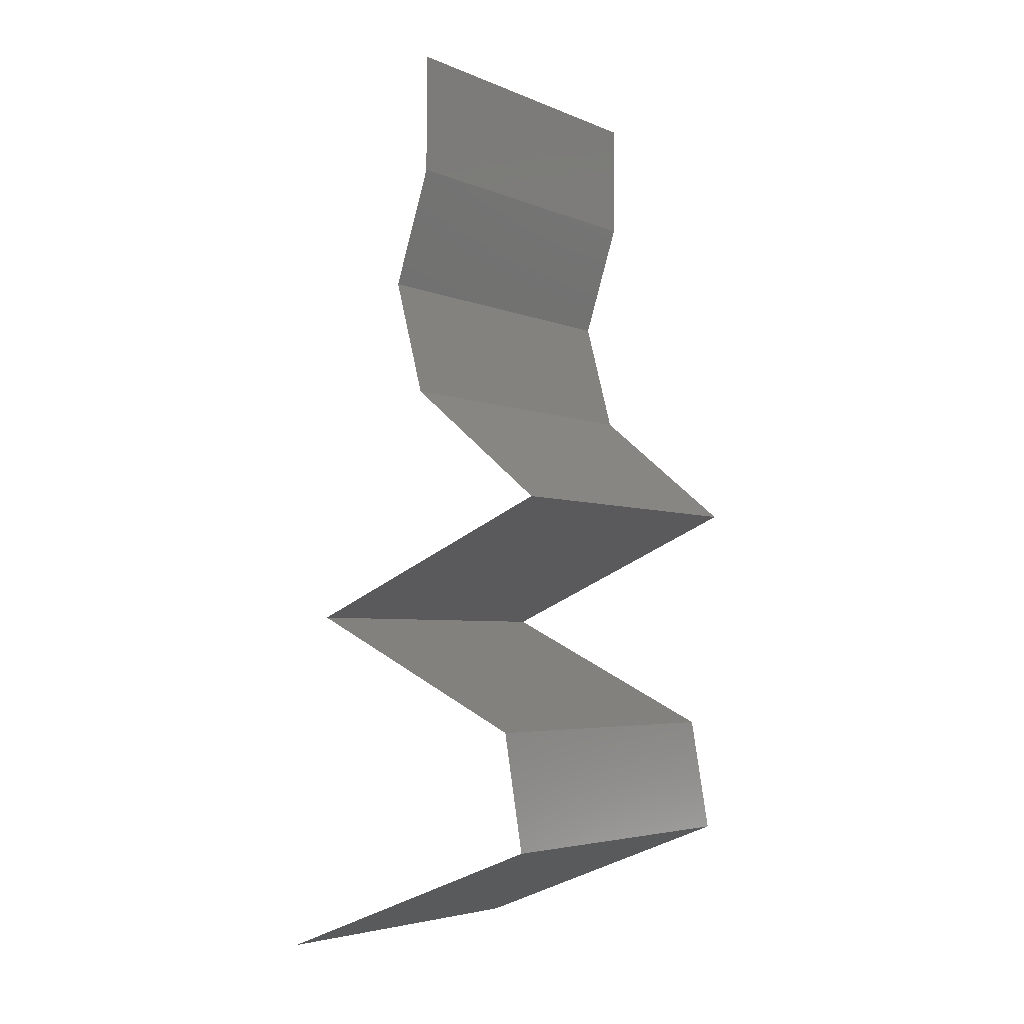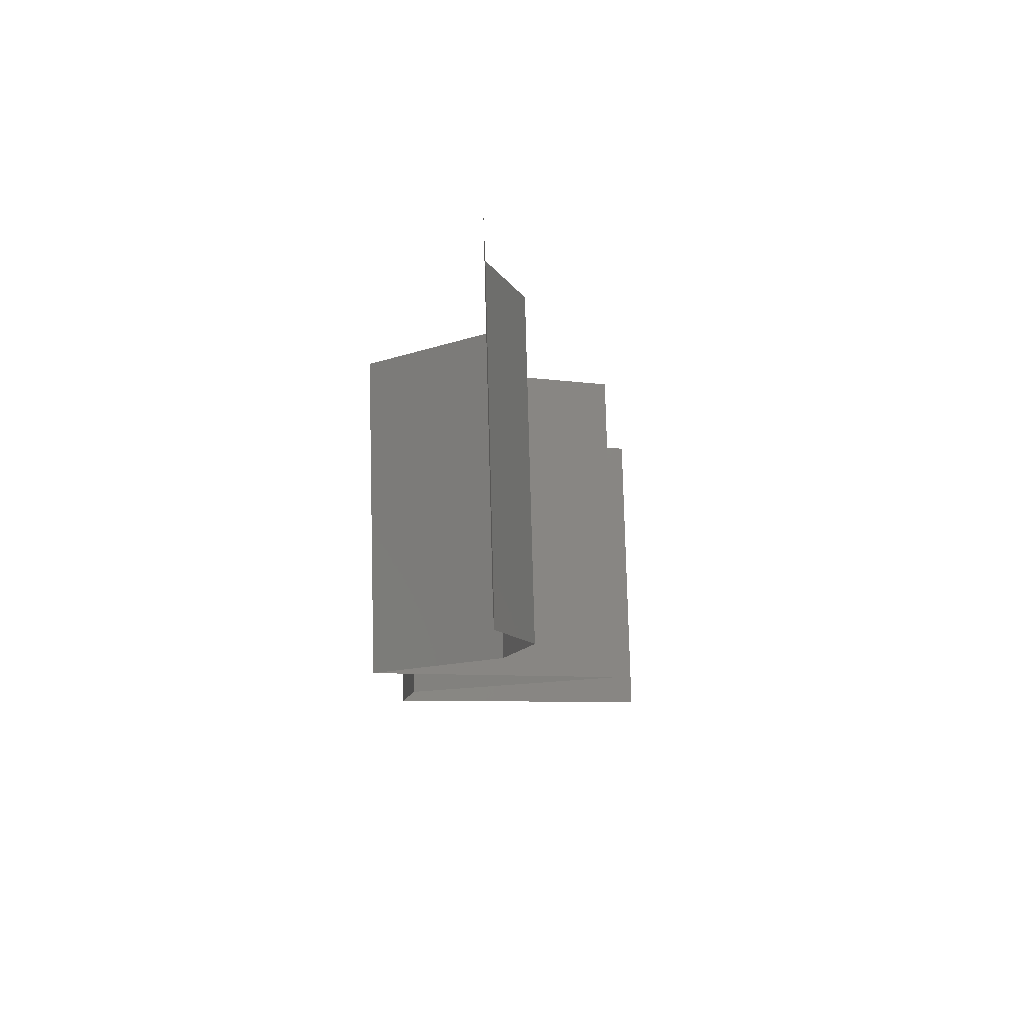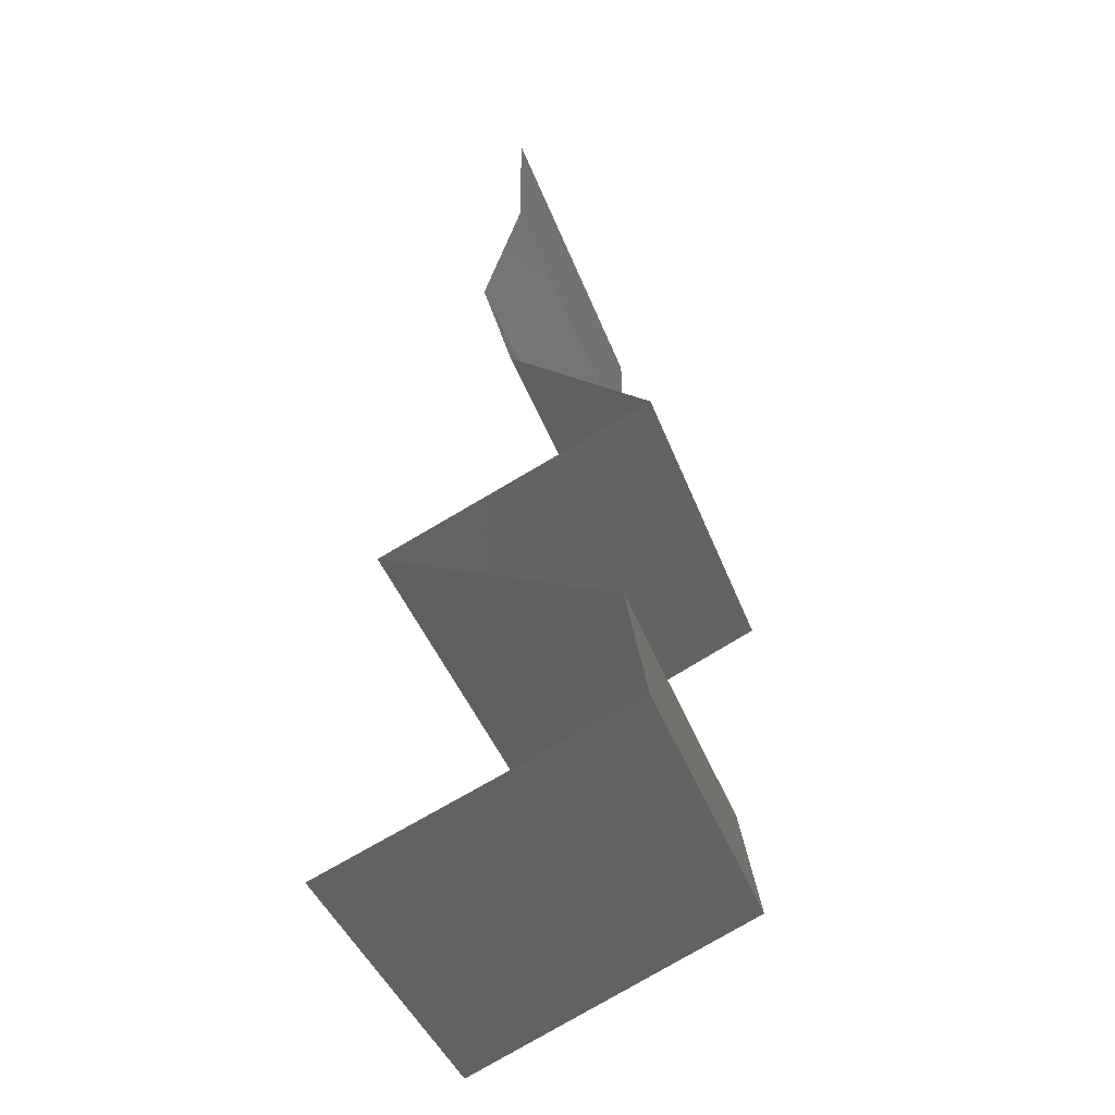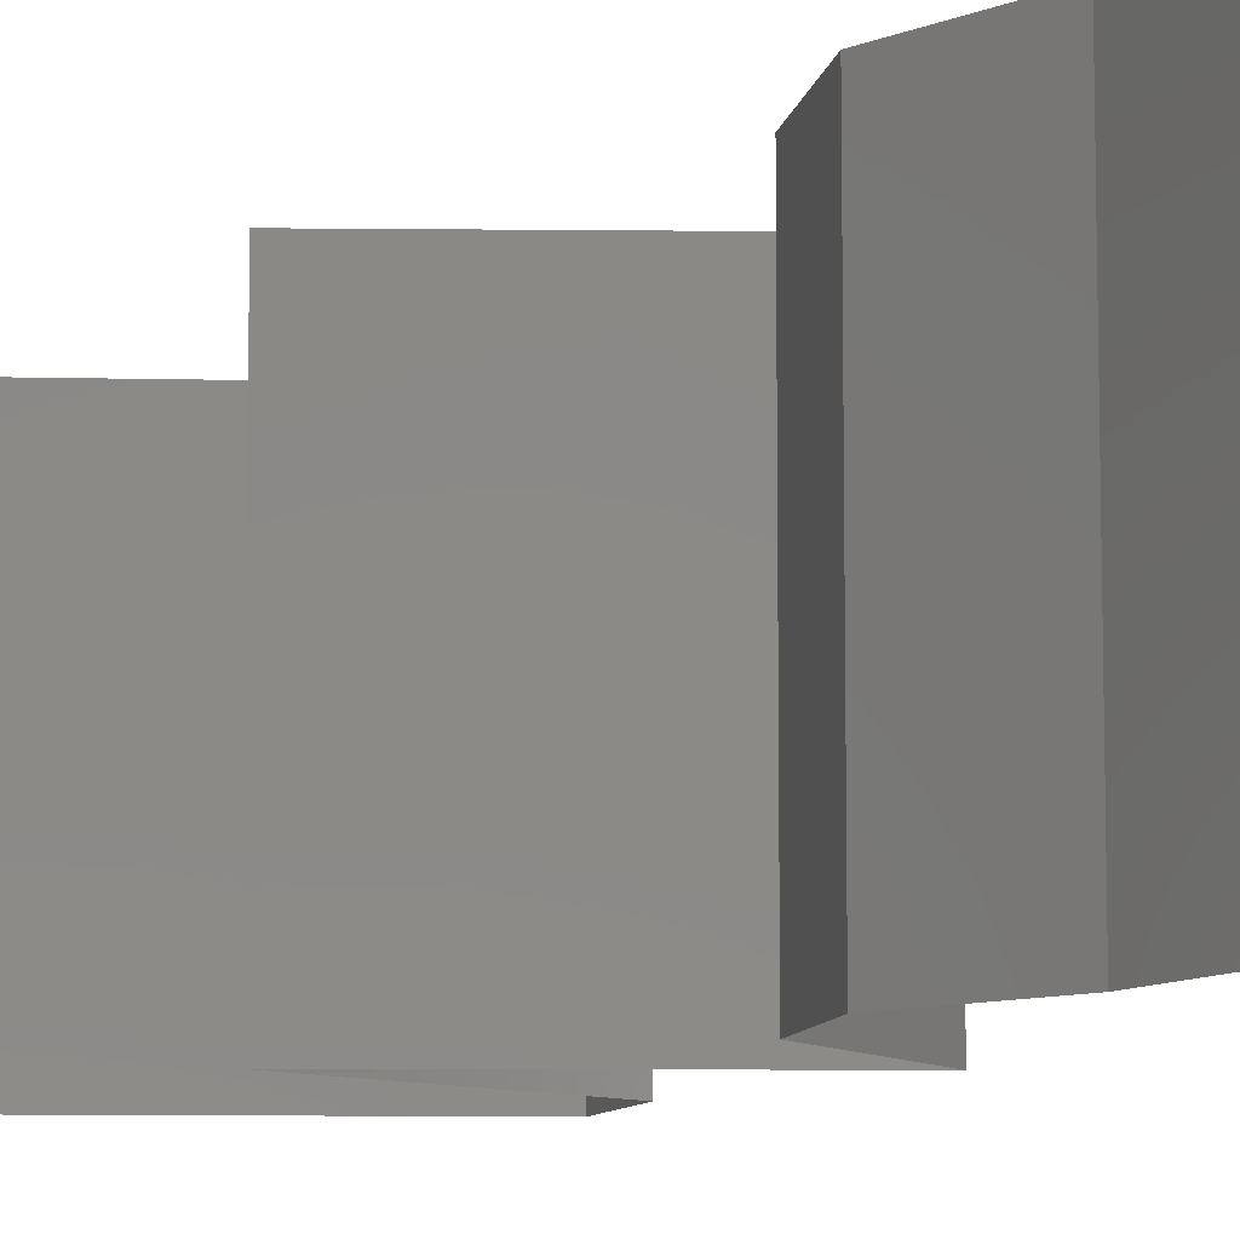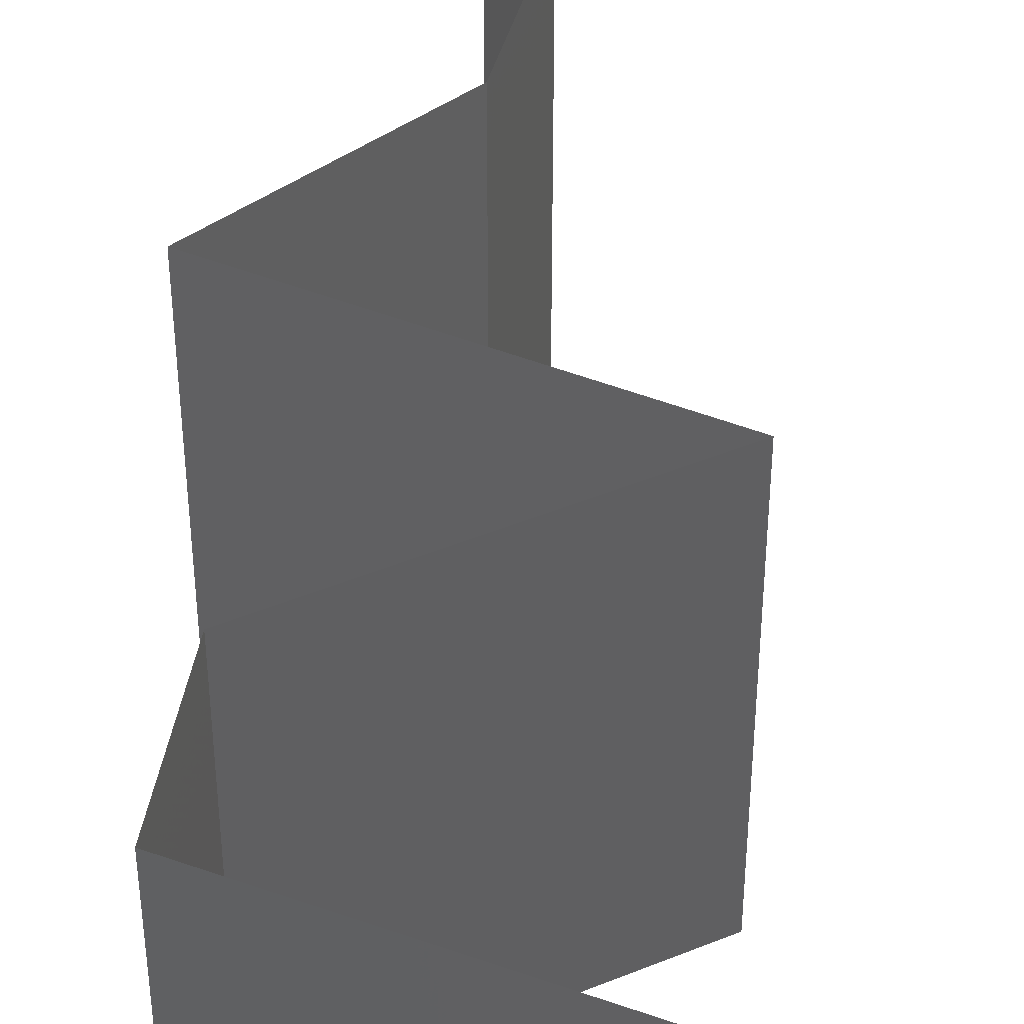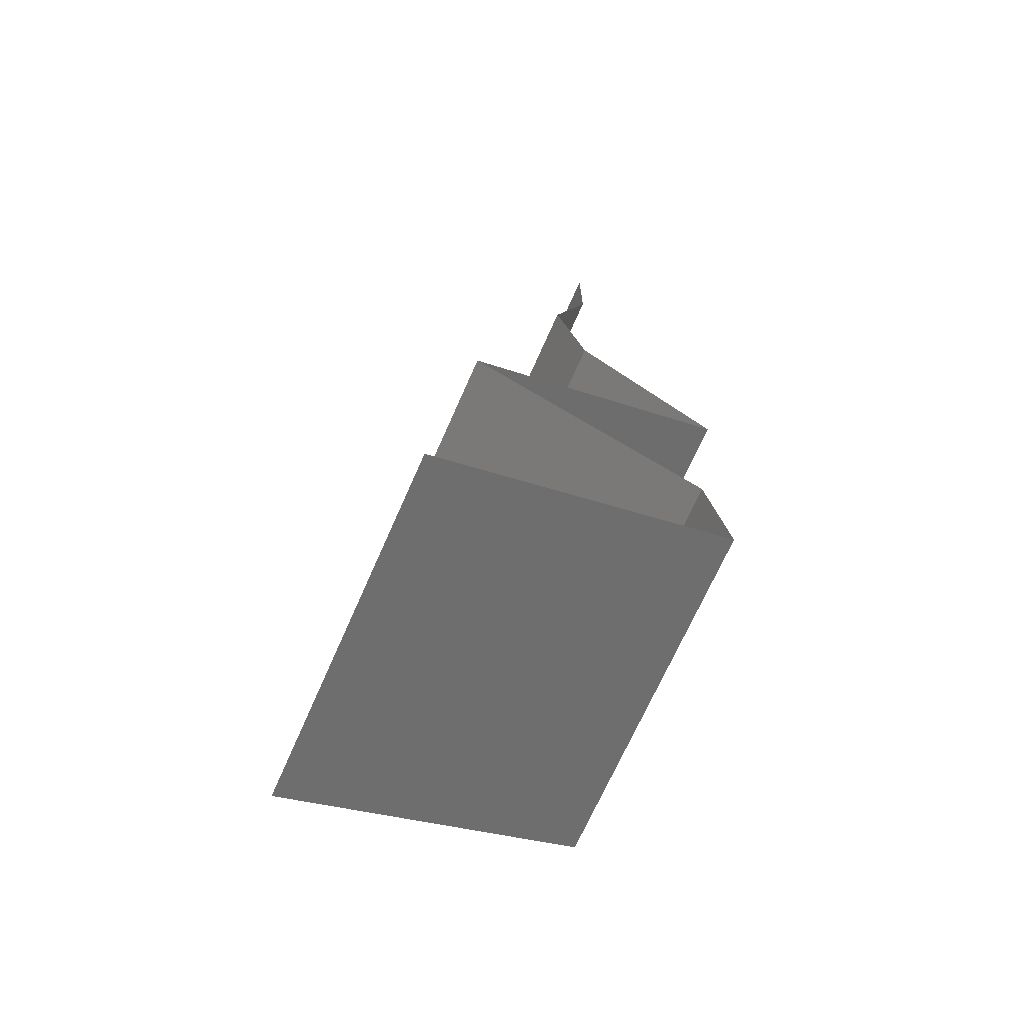
<metadata>
{"format":"stl","ext":"stl","renderer":"f3d","projection":"perspective","resolution":1024,"background":"white","views":[{"elev":-4.4,"azim":-142.9,"up":"+Y"},{"elev":79.1,"azim":-1.5,"up":"+Y"},{"elev":-42.9,"azim":-160.1,"up":"+Y"},{"elev":-9.1,"azim":155.3,"up":"+Z"},{"elev":46.6,"azim":0.9,"up":"+Z"},{"elev":-69.8,"azim":156.2,"up":"+Y"}]}
</metadata>
<code>
# stl→obj: 54 verts, 80 faces
v 0.04 0.0531 0.01
v 0.04 0.05655 0.005
v 0.04 0.06 0.01
v 0.04 0.05655 0.015
v 0.04 0.0531 0.02
v 0.04 0.06 0.02
v 0.04 0.06 0
v 0.04 0.0531 0
v 0.04218 0.04647 0.01
v 0.04109 0.04979 0.005
v 0.04218 0.04647 0.02
v 0.04109 0.04979 0.015
v 0.04218 0.04647 0
v 0.04039 0.03983 0.01
v 0.04128 0.04315 0.005
v 0.04128 0.04315 0.015
v 0.04039 0.03983 0
v 0.04039 0.03983 0.02
v 0.03224 0.03319 0.02
v 0.03631 0.03651 0.01451
v 0.03631 0.03651 0.005521
v 0.03224 0.03319 0
v 0.03224 0.03319 0.01
v 0.04776 0.02655 0.02
v 0.04077 0.02954 0.01214
v 0.04 0.02987 0.02
v 0.04776 0.02655 0.01
v 0.03776 0.03083 0.006006
v 0.03631 0.03145 0.01554
v 0.04776 0.02655 0
v 0.04283 0.02866 0.00568
v 0.04 0.02987 0
v 0.04082 0.02318 0.007615
v 0.04092 0.02323 0
v 0.03408 0.01991 0
v 0.03408 0.01991 0.01
v 0.04297 0.02423 0.01463
v 0.03827 0.02195 0.01461
v 0.03408 0.01991 0.02
v 0.04092 0.02323 0.02
v 0.03351 0.0166 0.005
v 0.03295 0.01328 0
v 0.03295 0.01328 0.02
v 0.03351 0.0166 0.015
v 0.03295 0.01328 0.01
v 0.03997 0.01056 0.007693
v 0.04153 0.009957 0
v 0.0501 0.006638 0.01
v 0.04378 0.009085 0.01322
v 0.0501 0.006638 0.02
v 0.04153 0.009957 0.02
v 0.0501 0.006638 0
v 0.04582 0.008298 0.005
v 0.03818 0.01125 0.01423
f 1 2 3
f 3 4 1
f 5 4 6
f 7 2 8
f 3 2 7
f 6 4 3
f 8 2 1
f 1 4 5
f 9 10 1
f 11 12 5
f 1 12 9
f 8 10 13
f 1 10 8
f 5 12 1
f 13 10 9
f 9 12 11
f 14 15 9
f 9 16 14
f 13 15 17
f 18 16 11
f 9 15 13
f 11 16 9
f 17 15 14
f 14 16 18
f 19 20 18
f 17 21 22
f 14 20 21
f 21 20 23
f 18 20 14
f 22 21 23
f 14 21 17
f 23 20 19
f 24 25 26
f 27 25 24
f 23 28 22
f 19 29 23
f 30 31 27
f 22 28 32
f 23 29 25
f 25 28 23
f 26 29 19
f 32 31 30
f 31 25 27
f 25 29 26
f 31 28 25
f 32 28 31
f 30 33 34
f 34 33 35
f 27 33 30
f 35 33 36
f 24 37 27
f 36 38 39
f 37 38 33
f 40 37 24
f 39 38 40
f 40 38 37
f 33 38 36
f 37 33 27
f 35 41 42
f 43 44 39
f 36 44 45
f 45 41 36
f 36 41 35
f 39 44 36
f 42 41 45
f 45 44 43
f 42 46 47
f 45 46 42
f 48 49 50
f 50 49 51
f 52 53 48
f 43 54 45
f 47 53 52
f 51 54 43
f 48 53 49
f 49 53 46
f 54 46 45
f 46 53 47
f 54 49 46
f 51 49 54

</code>
